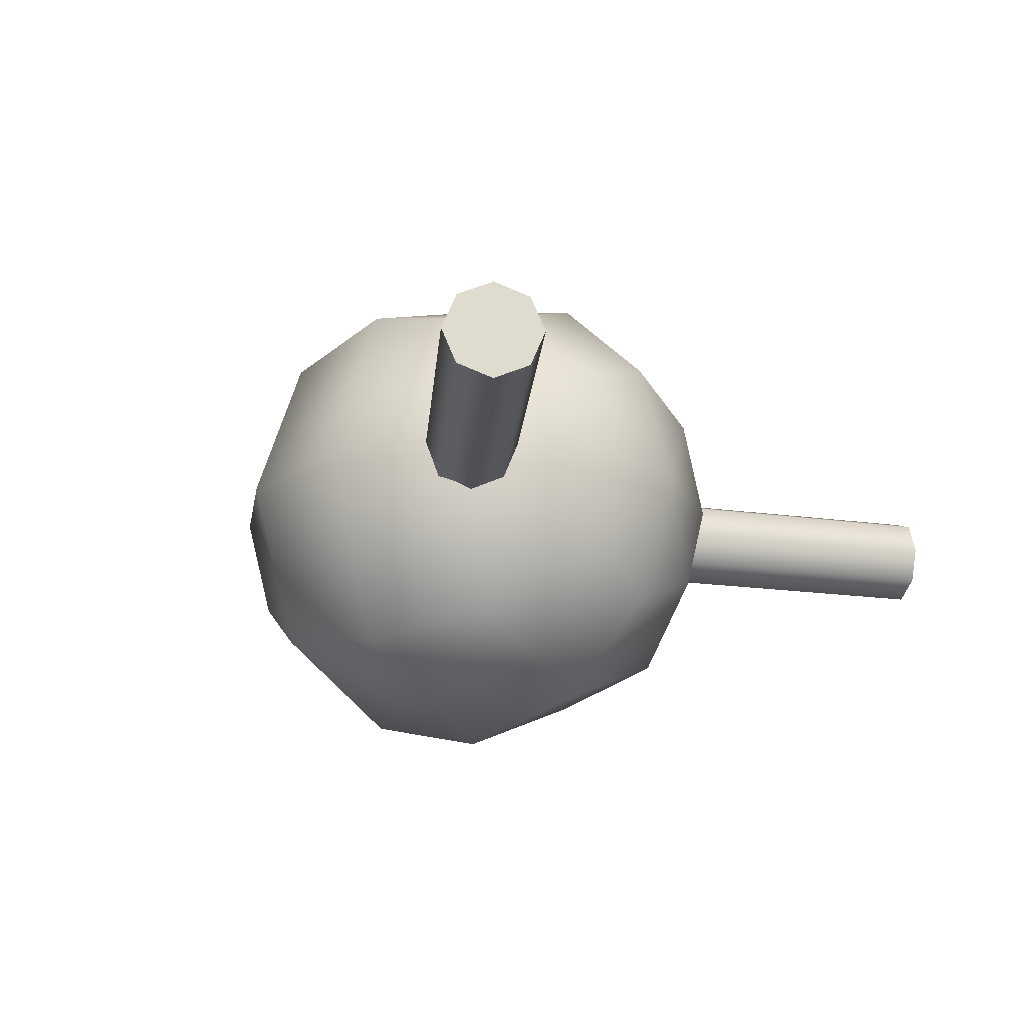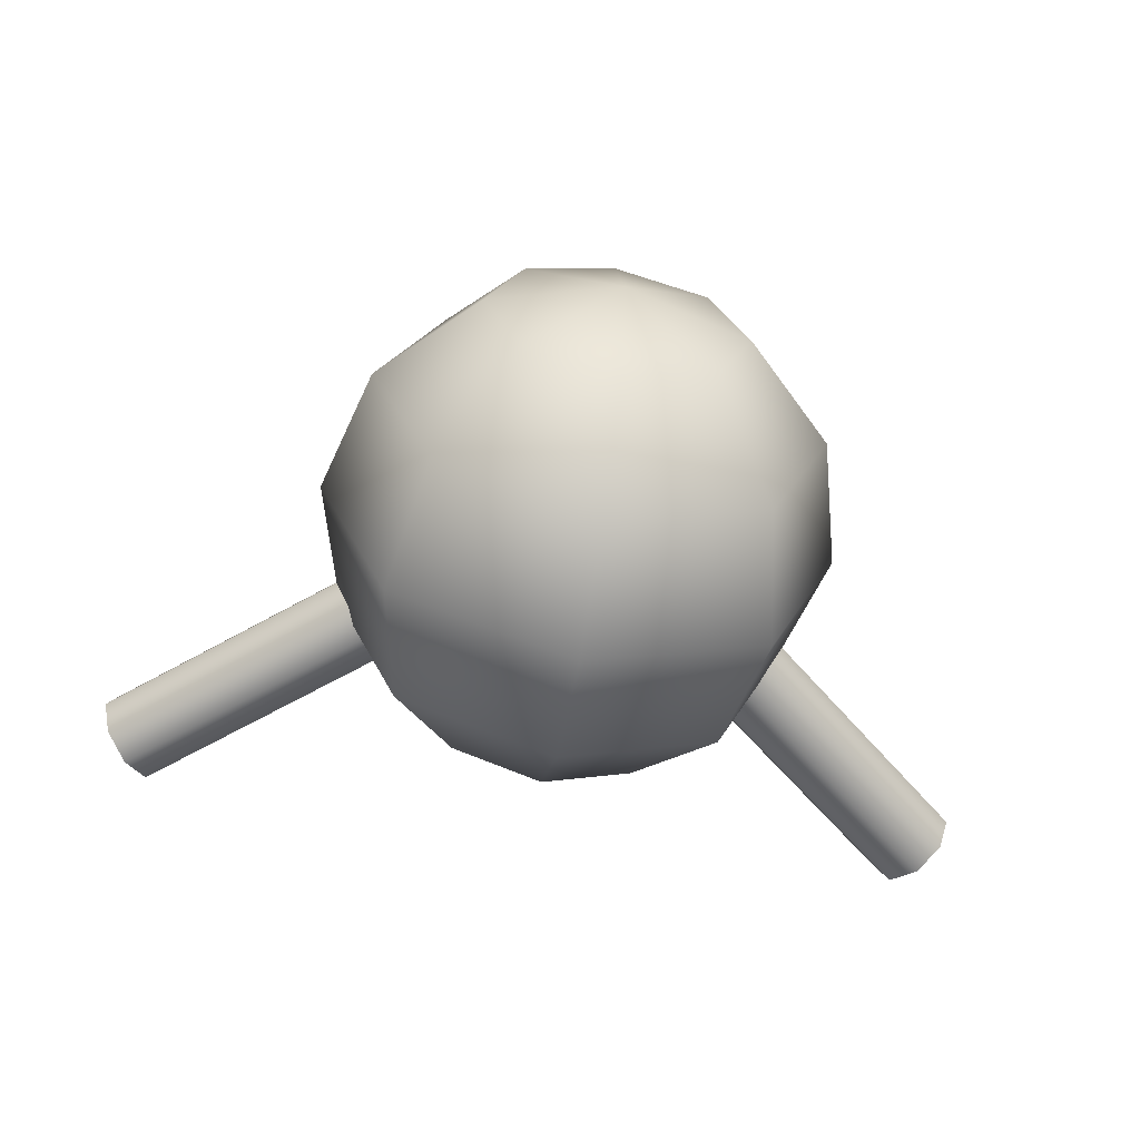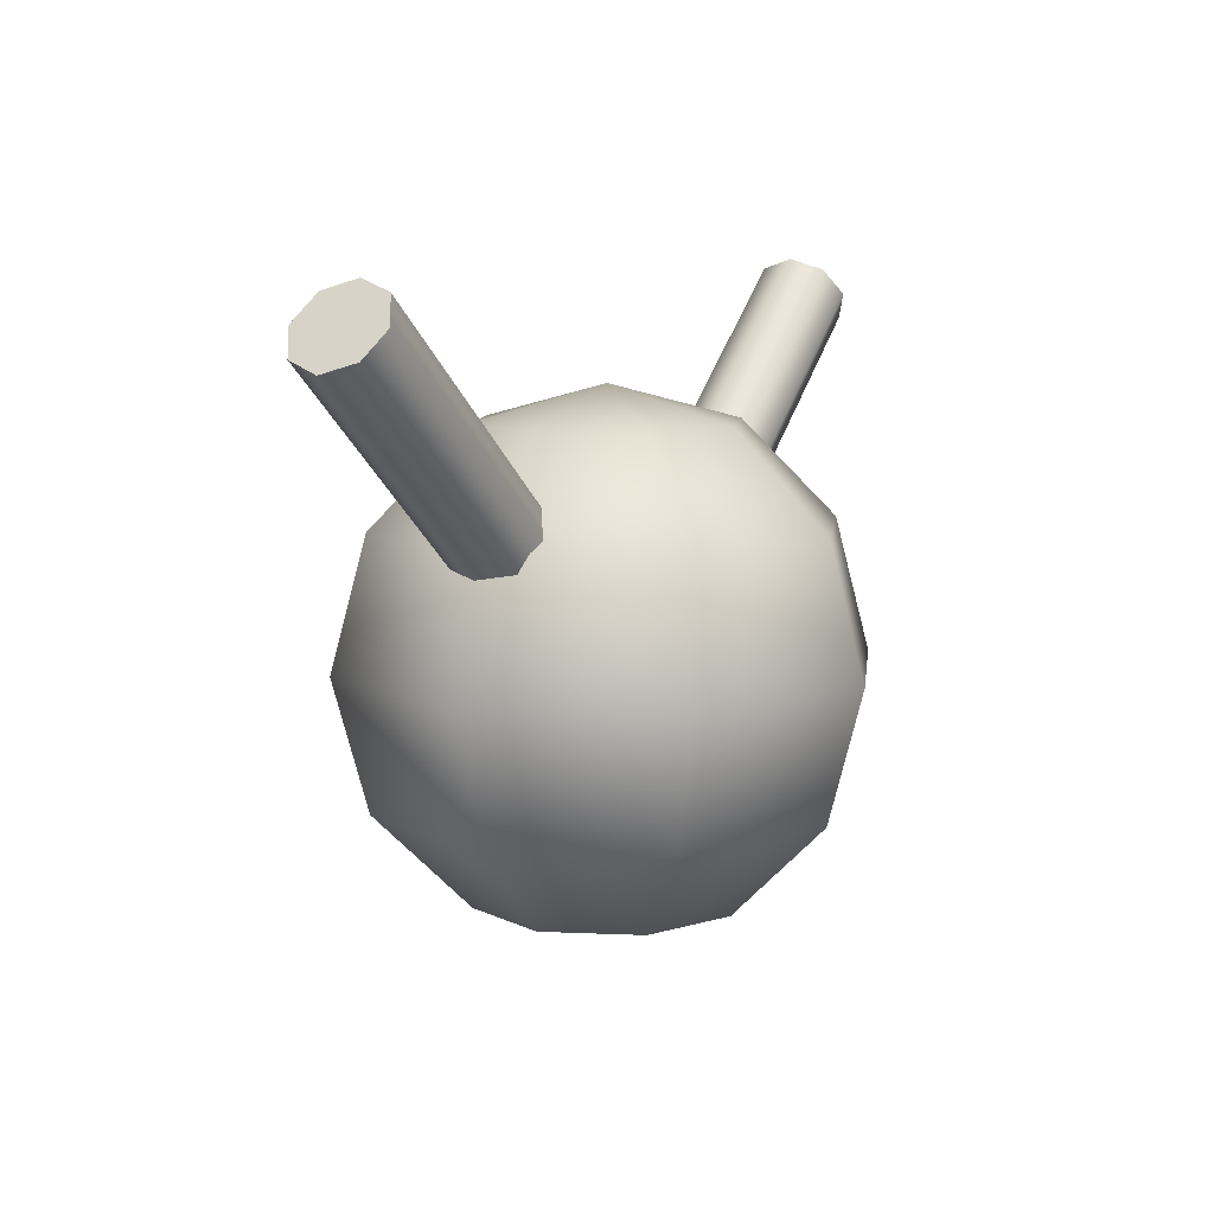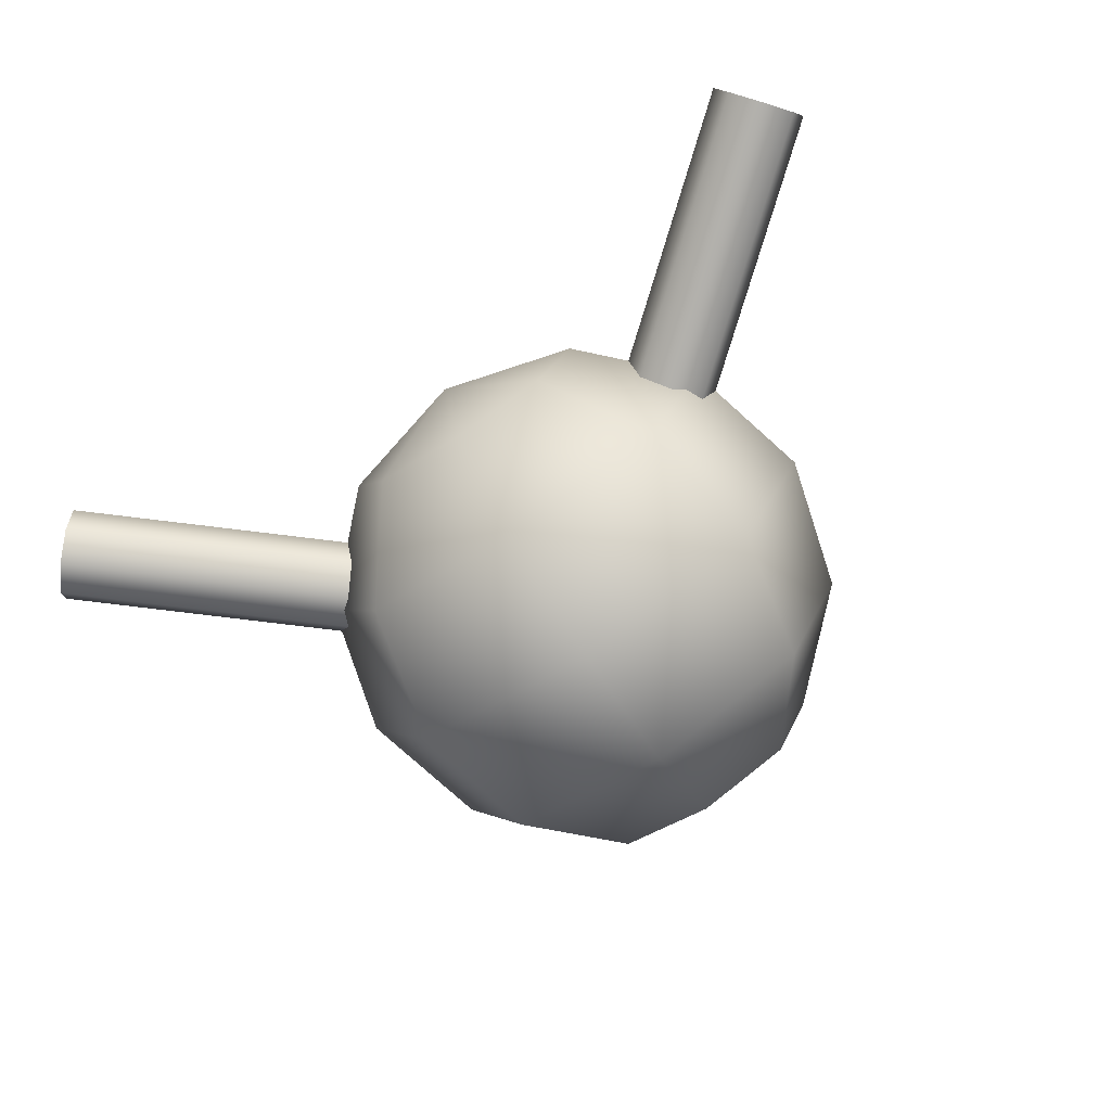
<metadata>
{"format":"obj","ext":"obj","renderer":"f3d","projection":"perspective","resolution":1024,"background":"white","views":[{"elev":-19.0,"azim":125.1,"up":"+Z"},{"elev":-60.6,"azim":-9.6,"up":"+Z"},{"elev":9.0,"azim":-60.9,"up":"+Y"},{"elev":-78.5,"azim":-146.9,"up":"+Z"}]}
</metadata>
<code>
o Body
v 0 1.1 0
v -0.275 1.026 0
v -0.1945 1.026 0.1945
v 0 1.1 0
v -0.1945 1.026 0.1945
v -1.684e-17 1.026 0.275
v 0 1.1 0
v -1.684e-17 1.026 0.275
v 0.1945 1.026 0.1945
v 0 1.1 0
v 0.1945 1.026 0.1945
v 0.275 1.026 3.368e-17
v 0 1.1 0
v 0.275 1.026 3.368e-17
v 0.1945 1.026 -0.1945
v 0 1.1 0
v 0.1945 1.026 -0.1945
v 5.052e-17 1.026 -0.275
v 0 1.1 0
v 5.052e-17 1.026 -0.275
v -0.1945 1.026 -0.1945
v 0 1.1 0
v -0.1945 1.026 -0.1945
v -0.275 1.026 -6.736e-17
v -0.1945 1.026 0.1945
v -0.275 1.026 0
v -0.3368 0.825 0.3368
v -0.275 1.026 0
v -0.4763 0.825 0
v -0.3368 0.825 0.3368
v -1.684e-17 1.026 0.275
v -0.1945 1.026 0.1945
v -2.917e-17 0.825 0.4763
v -0.1945 1.026 0.1945
v -0.3368 0.825 0.3368
v -2.917e-17 0.825 0.4763
v 0.1945 1.026 0.1945
v -1.684e-17 1.026 0.275
v 0.3368 0.825 0.3368
v -1.684e-17 1.026 0.275
v -2.917e-17 0.825 0.4763
v 0.3368 0.825 0.3368
v 0.275 1.026 3.368e-17
v 0.1945 1.026 0.1945
v 0.4763 0.825 5.833e-17
v 0.1945 1.026 0.1945
v 0.3368 0.825 0.3368
v 0.4763 0.825 5.833e-17
v 0.1945 1.026 -0.1945
v 0.275 1.026 3.368e-17
v 0.3368 0.825 -0.3368
v 0.275 1.026 3.368e-17
v 0.4763 0.825 5.833e-17
v 0.3368 0.825 -0.3368
v 5.052e-17 1.026 -0.275
v 0.1945 1.026 -0.1945
v 8.75e-17 0.825 -0.4763
v 0.1945 1.026 -0.1945
v 0.3368 0.825 -0.3368
v 8.75e-17 0.825 -0.4763
v -0.1945 1.026 -0.1945
v 5.052e-17 1.026 -0.275
v -0.3368 0.825 -0.3368
v 5.052e-17 1.026 -0.275
v 8.75e-17 0.825 -0.4763
v -0.3368 0.825 -0.3368
v -0.275 1.026 -6.736e-17
v -0.1945 1.026 -0.1945
v -0.4763 0.825 -1.167e-16
v -0.1945 1.026 -0.1945
v -0.3368 0.825 -0.3368
v -0.4763 0.825 -1.167e-16
v -0.3368 0.825 0.3368
v -0.4763 0.825 0
v -0.3889 0.55 0.3889
v -0.4763 0.825 0
v -0.55 0.55 0
v -0.3889 0.55 0.3889
v -2.917e-17 0.825 0.4763
v -0.3368 0.825 0.3368
v -3.368e-17 0.55 0.55
v -0.3368 0.825 0.3368
v -0.3889 0.55 0.3889
v -3.368e-17 0.55 0.55
v 0.3368 0.825 0.3368
v -2.917e-17 0.825 0.4763
v 0.3889 0.55 0.3889
v -2.917e-17 0.825 0.4763
v -3.368e-17 0.55 0.55
v 0.3889 0.55 0.3889
v 0.4763 0.825 5.833e-17
v 0.3368 0.825 0.3368
v 0.55 0.55 6.736e-17
v 0.3368 0.825 0.3368
v 0.3889 0.55 0.3889
v 0.55 0.55 6.736e-17
v 0.3368 0.825 -0.3368
v 0.4763 0.825 5.833e-17
v 0.3889 0.55 -0.3889
v 0.4763 0.825 5.833e-17
v 0.55 0.55 6.736e-17
v 0.3889 0.55 -0.3889
v 8.75e-17 0.825 -0.4763
v 0.3368 0.825 -0.3368
v 1.01e-16 0.55 -0.55
v 0.3368 0.825 -0.3368
v 0.3889 0.55 -0.3889
v 1.01e-16 0.55 -0.55
v -0.3368 0.825 -0.3368
v 8.75e-17 0.825 -0.4763
v -0.3889 0.55 -0.3889
v 8.75e-17 0.825 -0.4763
v 1.01e-16 0.55 -0.55
v -0.3889 0.55 -0.3889
v -0.4763 0.825 -1.167e-16
v -0.3368 0.825 -0.3368
v -0.55 0.55 -1.347e-16
v -0.3368 0.825 -0.3368
v -0.3889 0.55 -0.3889
v -0.55 0.55 -1.347e-16
v -0.3889 0.55 0.3889
v -0.55 0.55 0
v -0.3368 0.275 0.3368
v -0.55 0.55 0
v -0.4763 0.275 0
v -0.3368 0.275 0.3368
v -3.368e-17 0.55 0.55
v -0.3889 0.55 0.3889
v -2.917e-17 0.275 0.4763
v -0.3889 0.55 0.3889
v -0.3368 0.275 0.3368
v -2.917e-17 0.275 0.4763
v 0.3889 0.55 0.3889
v -3.368e-17 0.55 0.55
v 0.3368 0.275 0.3368
v -3.368e-17 0.55 0.55
v -2.917e-17 0.275 0.4763
v 0.3368 0.275 0.3368
v 0.55 0.55 6.736e-17
v 0.3889 0.55 0.3889
v 0.4763 0.275 5.833e-17
v 0.3889 0.55 0.3889
v 0.3368 0.275 0.3368
v 0.4763 0.275 5.833e-17
v 0.3889 0.55 -0.3889
v 0.55 0.55 6.736e-17
v 0.3368 0.275 -0.3368
v 0.55 0.55 6.736e-17
v 0.4763 0.275 5.833e-17
v 0.3368 0.275 -0.3368
v 1.01e-16 0.55 -0.55
v 0.3889 0.55 -0.3889
v 8.75e-17 0.275 -0.4763
v 0.3889 0.55 -0.3889
v 0.3368 0.275 -0.3368
v 8.75e-17 0.275 -0.4763
v -0.3889 0.55 -0.3889
v 1.01e-16 0.55 -0.55
v -0.3368 0.275 -0.3368
v 1.01e-16 0.55 -0.55
v 8.75e-17 0.275 -0.4763
v -0.3368 0.275 -0.3368
v -0.55 0.55 -1.347e-16
v -0.3889 0.55 -0.3889
v -0.4763 0.275 -1.167e-16
v -0.3889 0.55 -0.3889
v -0.3368 0.275 -0.3368
v -0.4763 0.275 -1.167e-16
v -0.3368 0.275 0.3368
v -0.4763 0.275 0
v -0.1945 0.07369 0.1945
v -0.4763 0.275 0
v -0.275 0.07369 0
v -0.1945 0.07369 0.1945
v -2.917e-17 0.275 0.4763
v -0.3368 0.275 0.3368
v -1.684e-17 0.07369 0.275
v -0.3368 0.275 0.3368
v -0.1945 0.07369 0.1945
v -1.684e-17 0.07369 0.275
v 0.3368 0.275 0.3368
v -2.917e-17 0.275 0.4763
v 0.1945 0.07369 0.1945
v -2.917e-17 0.275 0.4763
v -1.684e-17 0.07369 0.275
v 0.1945 0.07369 0.1945
v 0.4763 0.275 5.833e-17
v 0.3368 0.275 0.3368
v 0.275 0.07369 3.368e-17
v 0.3368 0.275 0.3368
v 0.1945 0.07369 0.1945
v 0.275 0.07369 3.368e-17
v 0.3368 0.275 -0.3368
v 0.4763 0.275 5.833e-17
v 0.1945 0.07369 -0.1945
v 0.4763 0.275 5.833e-17
v 0.275 0.07369 3.368e-17
v 0.1945 0.07369 -0.1945
v 8.75e-17 0.275 -0.4763
v 0.3368 0.275 -0.3368
v 5.052e-17 0.07369 -0.275
v 0.3368 0.275 -0.3368
v 0.1945 0.07369 -0.1945
v 5.052e-17 0.07369 -0.275
v -0.3368 0.275 -0.3368
v 8.75e-17 0.275 -0.4763
v -0.1945 0.07369 -0.1945
v 8.75e-17 0.275 -0.4763
v 5.052e-17 0.07369 -0.275
v -0.1945 0.07369 -0.1945
v -0.4763 0.275 -1.167e-16
v -0.3368 0.275 -0.3368
v -0.275 0.07369 -6.736e-17
v -0.3368 0.275 -0.3368
v -0.1945 0.07369 -0.1945
v -0.275 0.07369 -6.736e-17
v -0.1945 0.07369 0.1945
v -0.275 0.07369 0
v -4.763e-17 0 4.763e-17
v -1.684e-17 0.07369 0.275
v -0.1945 0.07369 0.1945
v -4.124e-33 0 6.736e-17
v 0.1945 0.07369 0.1945
v -1.684e-17 0.07369 0.275
v 4.763e-17 0 4.763e-17
v 0.275 0.07369 3.368e-17
v 0.1945 0.07369 0.1945
v 6.736e-17 0 8.249e-33
v 0.1945 0.07369 -0.1945
v 0.275 0.07369 3.368e-17
v 4.763e-17 0 -4.763e-17
v 5.052e-17 0.07369 -0.275
v 0.1945 0.07369 -0.1945
v 1.237e-32 0 -6.736e-17
v -0.1945 0.07369 -0.1945
v 5.052e-17 0.07369 -0.275
v -4.763e-17 0 -4.763e-17
v -0.275 0.07369 -6.736e-17
v -0.1945 0.07369 -0.1945
v -6.736e-17 0 -1.65e-32
f 1 2 3
f 4 5 6
f 7 8 9
f 10 11 12
f 13 14 15
f 16 17 18
f 19 20 21
f 22 23 24
f 25 26 27
f 28 29 30
f 31 32 33
f 34 35 36
f 37 38 39
f 40 41 42
f 43 44 45
f 46 47 48
f 49 50 51
f 52 53 54
f 55 56 57
f 58 59 60
f 61 62 63
f 64 65 66
f 67 68 69
f 70 71 72
f 73 74 75
f 76 77 78
f 79 80 81
f 82 83 84
f 85 86 87
f 88 89 90
f 91 92 93
f 94 95 96
f 97 98 99
f 100 101 102
f 103 104 105
f 106 107 108
f 109 110 111
f 112 113 114
f 115 116 117
f 118 119 120
f 121 122 123
f 124 125 126
f 127 128 129
f 130 131 132
f 133 134 135
f 136 137 138
f 139 140 141
f 142 143 144
f 145 146 147
f 148 149 150
f 151 152 153
f 154 155 156
f 157 158 159
f 160 161 162
f 163 164 165
f 166 167 168
f 169 170 171
f 172 173 174
f 175 176 177
f 178 179 180
f 181 182 183
f 184 185 186
f 187 188 189
f 190 191 192
f 193 194 195
f 196 197 198
f 199 200 201
f 202 203 204
f 205 206 207
f 208 209 210
f 211 212 213
f 214 215 216
f 217 218 219
f 220 221 222
f 223 224 225
f 226 227 228
f 229 230 231
f 232 233 234
f 235 236 237
f 238 239 240
o LeftArm
v 0.893 1.246 0.1002
v 0.307 0.7541 0.1002
v 0.9385 1.192 0.07086
v 0.307 0.7541 0.1002
v 0.3524 0.7 0.07086
v 0.9385 1.192 0.07086
v 0.9385 1.192 0.07086
v 0.3524 0.7 0.07086
v 0.9573 1.169 6.136e-18
v 0.3524 0.7 0.07086
v 0.3713 0.6775 6.136e-18
v 0.9573 1.169 6.136e-18
v 0.9573 1.169 6.136e-18
v 0.3713 0.6775 6.136e-18
v 0.9385 1.192 -0.07086
v 0.3713 0.6775 6.136e-18
v 0.3524 0.7 -0.07086
v 0.9385 1.192 -0.07086
v 0.9385 1.192 -0.07086
v 0.3524 0.7 -0.07086
v 0.893 1.246 -0.1002
v 0.3524 0.7 -0.07086
v 0.307 0.7541 -0.1002
v 0.893 1.246 -0.1002
v 0.893 1.246 -0.1002
v 0.307 0.7541 -0.1002
v 0.8476 1.3 -0.07086
v 0.307 0.7541 -0.1002
v 0.2615 0.8083 -0.07086
v 0.8476 1.3 -0.07086
v 0.8476 1.3 -0.07086
v 0.2615 0.8083 -0.07086
v 0.8287 1.322 -1.841e-17
v 0.2615 0.8083 -0.07086
v 0.2427 0.8307 -1.841e-17
v 0.8287 1.322 -1.841e-17
v 0.8287 1.322 -1.841e-17
v 0.2427 0.8307 -1.841e-17
v 0.8476 1.3 0.07086
v 0.2427 0.8307 -1.841e-17
v 0.2615 0.8083 0.07086
v 0.8476 1.3 0.07086
v 0.8476 1.3 0.07086
v 0.2615 0.8083 0.07086
v 0.893 1.246 0.1002
v 0.2615 0.8083 0.07086
v 0.307 0.7541 0.1002
v 0.893 1.246 0.1002
v 0.893 1.246 0.1002
v 0.9385 1.192 0.07086
v 0.893 1.246 0
v 0.9385 1.192 0.07086
v 0.9573 1.169 6.136e-18
v 0.893 1.246 0
v 0.9573 1.169 6.136e-18
v 0.9385 1.192 -0.07086
v 0.893 1.246 0
v 0.9385 1.192 -0.07086
v 0.893 1.246 -0.1002
v 0.893 1.246 0
v 0.893 1.246 -0.1002
v 0.8476 1.3 -0.07086
v 0.893 1.246 0
v 0.8476 1.3 -0.07086
v 0.8287 1.322 -1.841e-17
v 0.893 1.246 0
v 0.8287 1.322 -1.841e-17
v 0.8476 1.3 0.07086
v 0.893 1.246 0
v 0.8476 1.3 0.07086
v 0.893 1.246 0.1002
v 0.893 1.246 0
v 0.3524 0.7 0.07086
v 0.307 0.7541 0.1002
v 0.307 0.7541 0
v 0.3713 0.6775 6.136e-18
v 0.3524 0.7 0.07086
v 0.307 0.7541 0
v 0.3524 0.7 -0.07086
v 0.3713 0.6775 6.136e-18
v 0.307 0.7541 0
v 0.307 0.7541 -0.1002
v 0.3524 0.7 -0.07086
v 0.307 0.7541 0
v 0.2615 0.8083 -0.07086
v 0.307 0.7541 -0.1002
v 0.307 0.7541 0
v 0.2427 0.8307 -1.841e-17
v 0.2615 0.8083 -0.07086
v 0.307 0.7541 0
v 0.2615 0.8083 0.07086
v 0.2427 0.8307 -1.841e-17
v 0.307 0.7541 0
v 0.307 0.7541 0.1002
v 0.2615 0.8083 0.07086
v 0.307 0.7541 0
f 241 242 243
f 244 245 246
f 247 248 249
f 250 251 252
f 253 254 255
f 256 257 258
f 259 260 261
f 262 263 264
f 265 266 267
f 268 269 270
f 271 272 273
f 274 275 276
f 277 278 279
f 280 281 282
f 283 284 285
f 286 287 288
f 289 290 291
f 292 293 294
f 295 296 297
f 298 299 300
f 301 302 303
f 304 305 306
f 307 308 309
f 310 311 312
f 313 314 315
f 316 317 318
f 319 320 321
f 322 323 324
f 325 326 327
f 328 329 330
f 331 332 333
f 334 335 336
o RightArm
v -0.893 1.246 0.1002
v -0.307 0.7541 0.1002
v -0.8476 1.3 0.07086
v -0.307 0.7541 0.1002
v -0.2615 0.8083 0.07086
v -0.8476 1.3 0.07086
v -0.8476 1.3 0.07086
v -0.2615 0.8083 0.07086
v -0.8287 1.322 6.136e-18
v -0.2615 0.8083 0.07086
v -0.2427 0.8307 6.136e-18
v -0.8287 1.322 6.136e-18
v -0.8287 1.322 6.136e-18
v -0.2427 0.8307 6.136e-18
v -0.8476 1.3 -0.07086
v -0.2427 0.8307 6.136e-18
v -0.2615 0.8083 -0.07086
v -0.8476 1.3 -0.07086
v -0.8476 1.3 -0.07086
v -0.2615 0.8083 -0.07086
v -0.893 1.246 -0.1002
v -0.2615 0.8083 -0.07086
v -0.307 0.7541 -0.1002
v -0.893 1.246 -0.1002
v -0.893 1.246 -0.1002
v -0.307 0.7541 -0.1002
v -0.9385 1.192 -0.07086
v -0.307 0.7541 -0.1002
v -0.3524 0.7 -0.07086
v -0.9385 1.192 -0.07086
v -0.9385 1.192 -0.07086
v -0.3524 0.7 -0.07086
v -0.9573 1.169 -1.841e-17
v -0.3524 0.7 -0.07086
v -0.3713 0.6775 -1.841e-17
v -0.9573 1.169 -1.841e-17
v -0.9573 1.169 -1.841e-17
v -0.3713 0.6775 -1.841e-17
v -0.9385 1.192 0.07086
v -0.3713 0.6775 -1.841e-17
v -0.3524 0.7 0.07086
v -0.9385 1.192 0.07086
v -0.9385 1.192 0.07086
v -0.3524 0.7 0.07086
v -0.893 1.246 0.1002
v -0.3524 0.7 0.07086
v -0.307 0.7541 0.1002
v -0.893 1.246 0.1002
v -0.893 1.246 0.1002
v -0.8476 1.3 0.07086
v -0.893 1.246 0
v -0.8476 1.3 0.07086
v -0.8287 1.322 6.136e-18
v -0.893 1.246 0
v -0.8287 1.322 6.136e-18
v -0.8476 1.3 -0.07086
v -0.893 1.246 0
v -0.8476 1.3 -0.07086
v -0.893 1.246 -0.1002
v -0.893 1.246 0
v -0.893 1.246 -0.1002
v -0.9385 1.192 -0.07086
v -0.893 1.246 0
v -0.9385 1.192 -0.07086
v -0.9573 1.169 -1.841e-17
v -0.893 1.246 0
v -0.9573 1.169 -1.841e-17
v -0.9385 1.192 0.07086
v -0.893 1.246 0
v -0.9385 1.192 0.07086
v -0.893 1.246 0.1002
v -0.893 1.246 0
v -0.2615 0.8083 0.07086
v -0.307 0.7541 0.1002
v -0.307 0.7541 0
v -0.2427 0.8307 6.136e-18
v -0.2615 0.8083 0.07086
v -0.307 0.7541 0
v -0.2615 0.8083 -0.07086
v -0.2427 0.8307 6.136e-18
v -0.307 0.7541 0
v -0.307 0.7541 -0.1002
v -0.2615 0.8083 -0.07086
v -0.307 0.7541 0
v -0.3524 0.7 -0.07086
v -0.307 0.7541 -0.1002
v -0.307 0.7541 0
v -0.3713 0.6775 -1.841e-17
v -0.3524 0.7 -0.07086
v -0.307 0.7541 0
v -0.3524 0.7 0.07086
v -0.3713 0.6775 -1.841e-17
v -0.307 0.7541 0
v -0.307 0.7541 0.1002
v -0.3524 0.7 0.07086
v -0.307 0.7541 0
f 337 338 339
f 340 341 342
f 343 344 345
f 346 347 348
f 349 350 351
f 352 353 354
f 355 356 357
f 358 359 360
f 361 362 363
f 364 365 366
f 367 368 369
f 370 371 372
f 373 374 375
f 376 377 378
f 379 380 381
f 382 383 384
f 385 386 387
f 388 389 390
f 391 392 393
f 394 395 396
f 397 398 399
f 400 401 402
f 403 404 405
f 406 407 408
f 409 410 411
f 412 413 414
f 415 416 417
f 418 419 420
f 421 422 423
f 424 425 426
f 427 428 429
f 430 431 432

</code>
